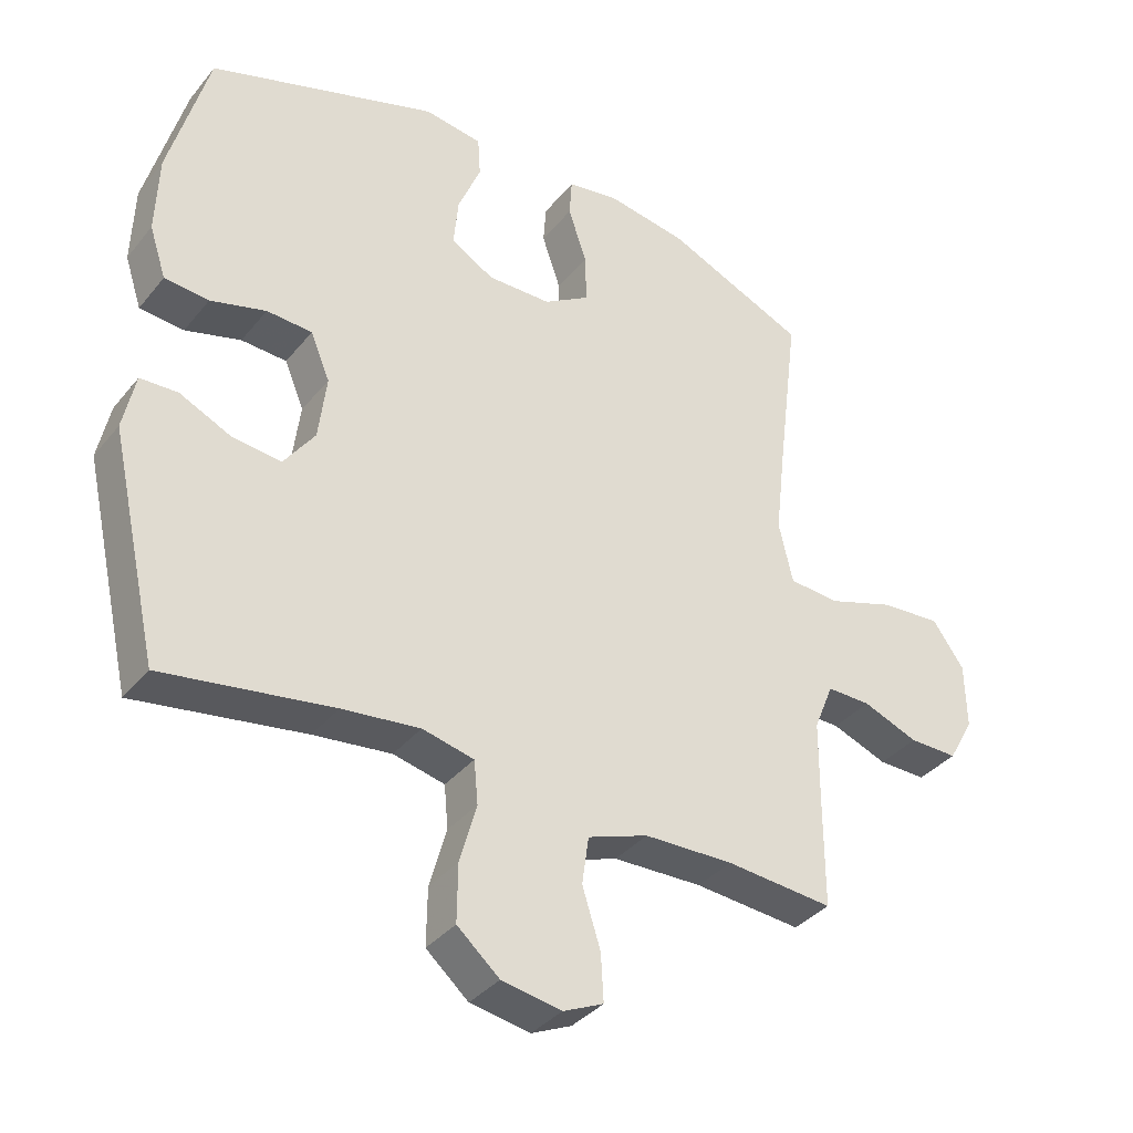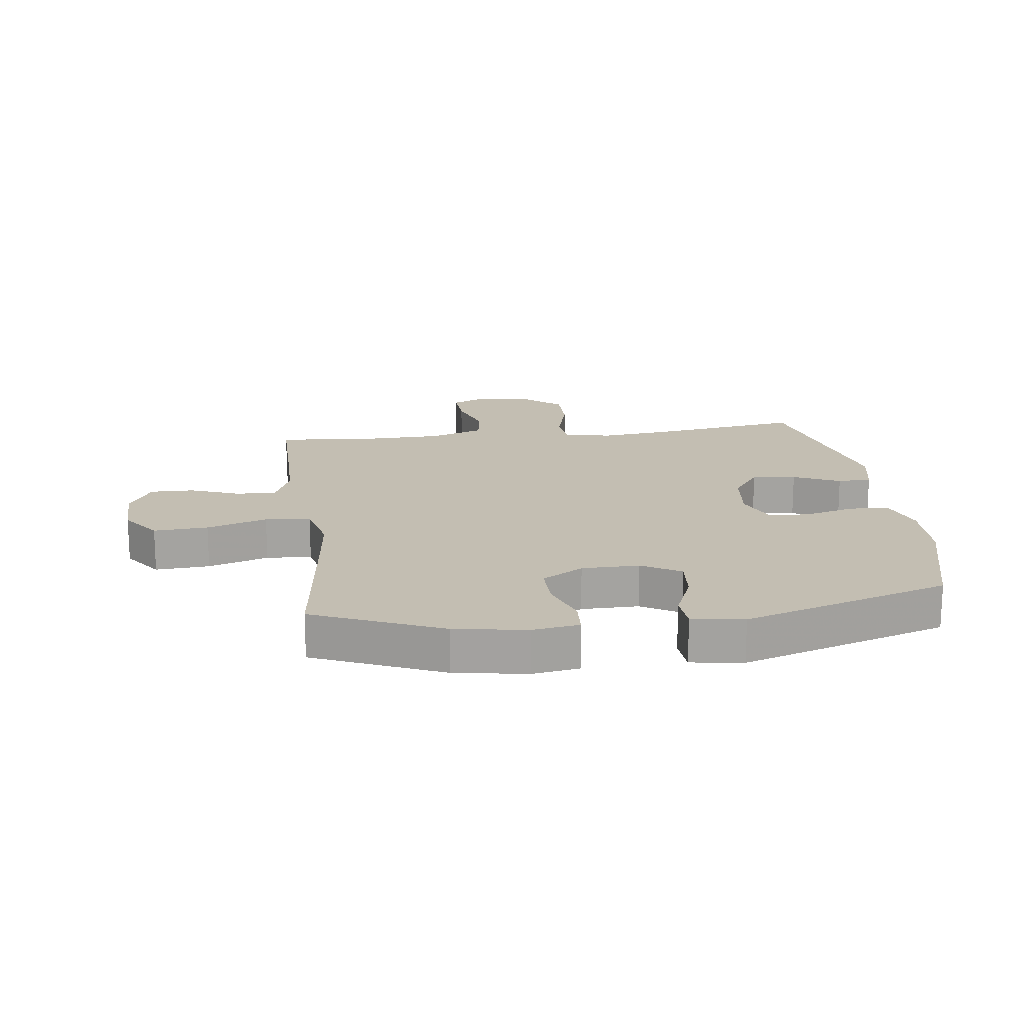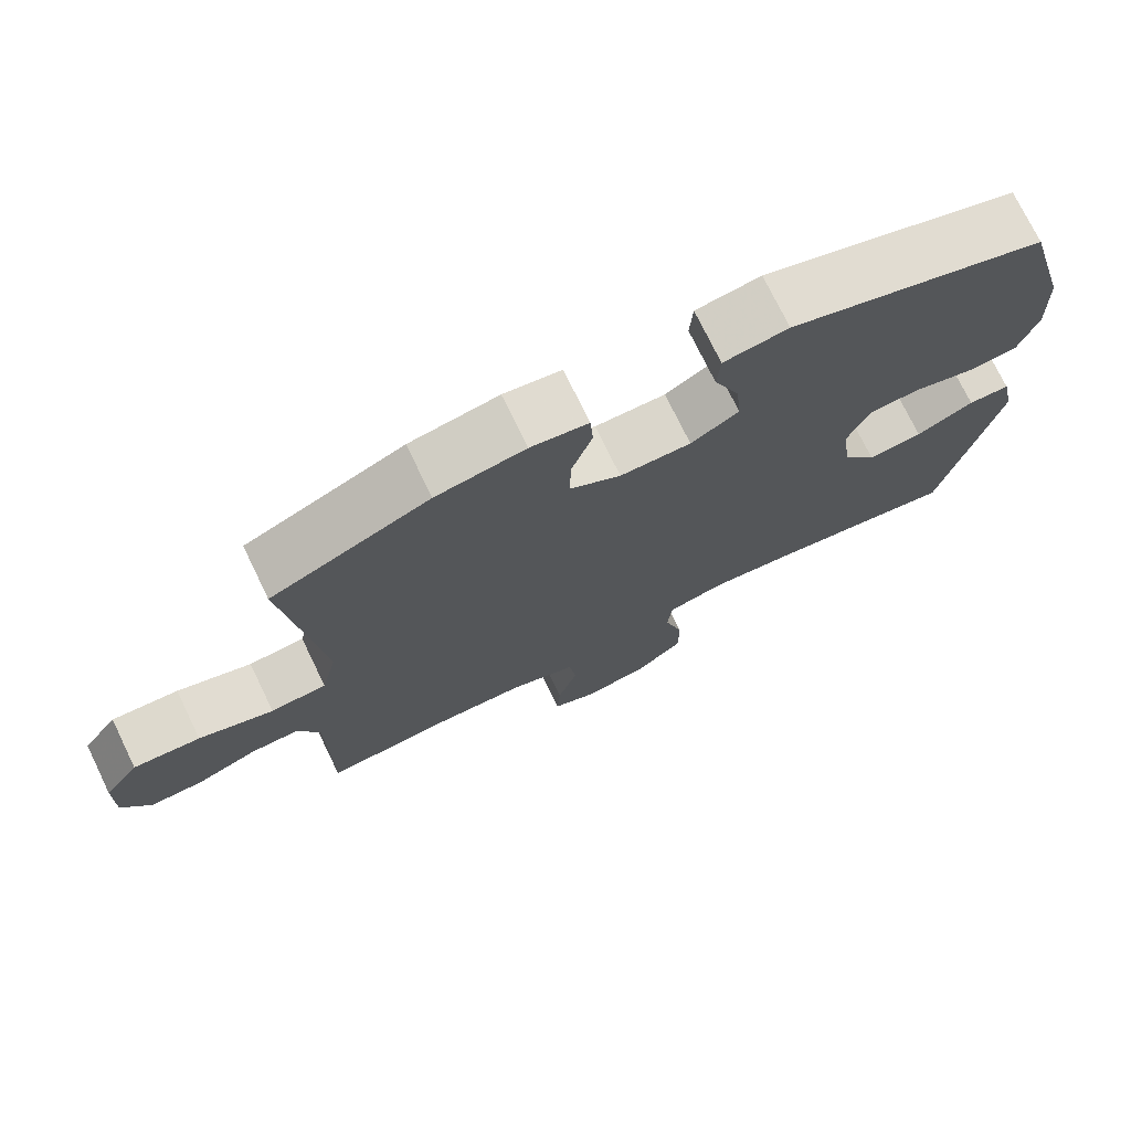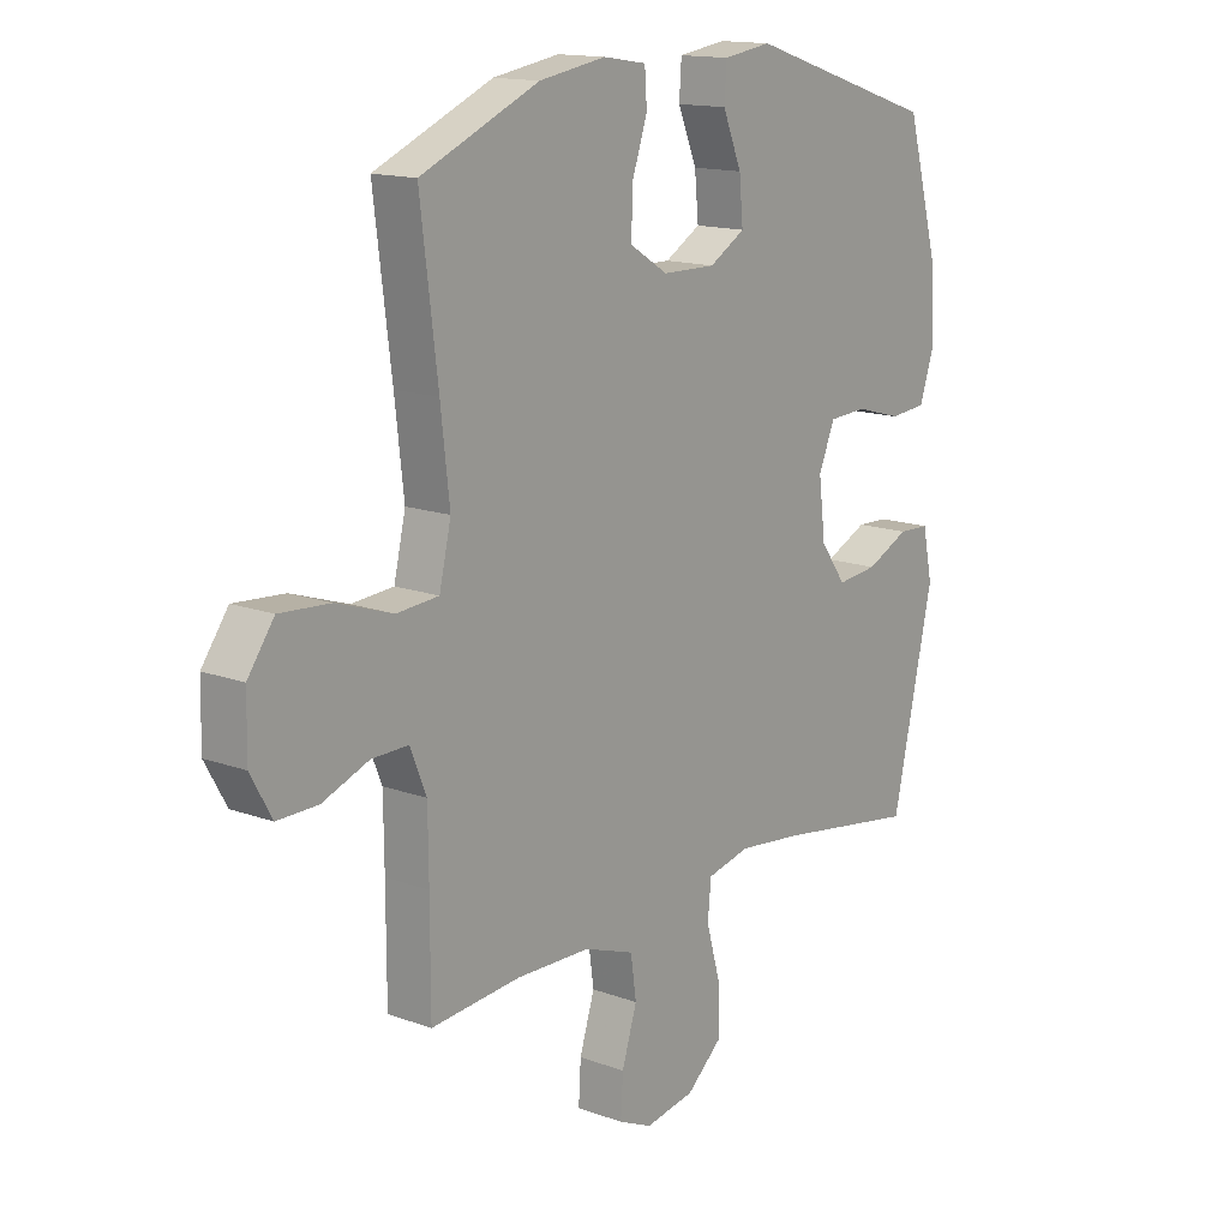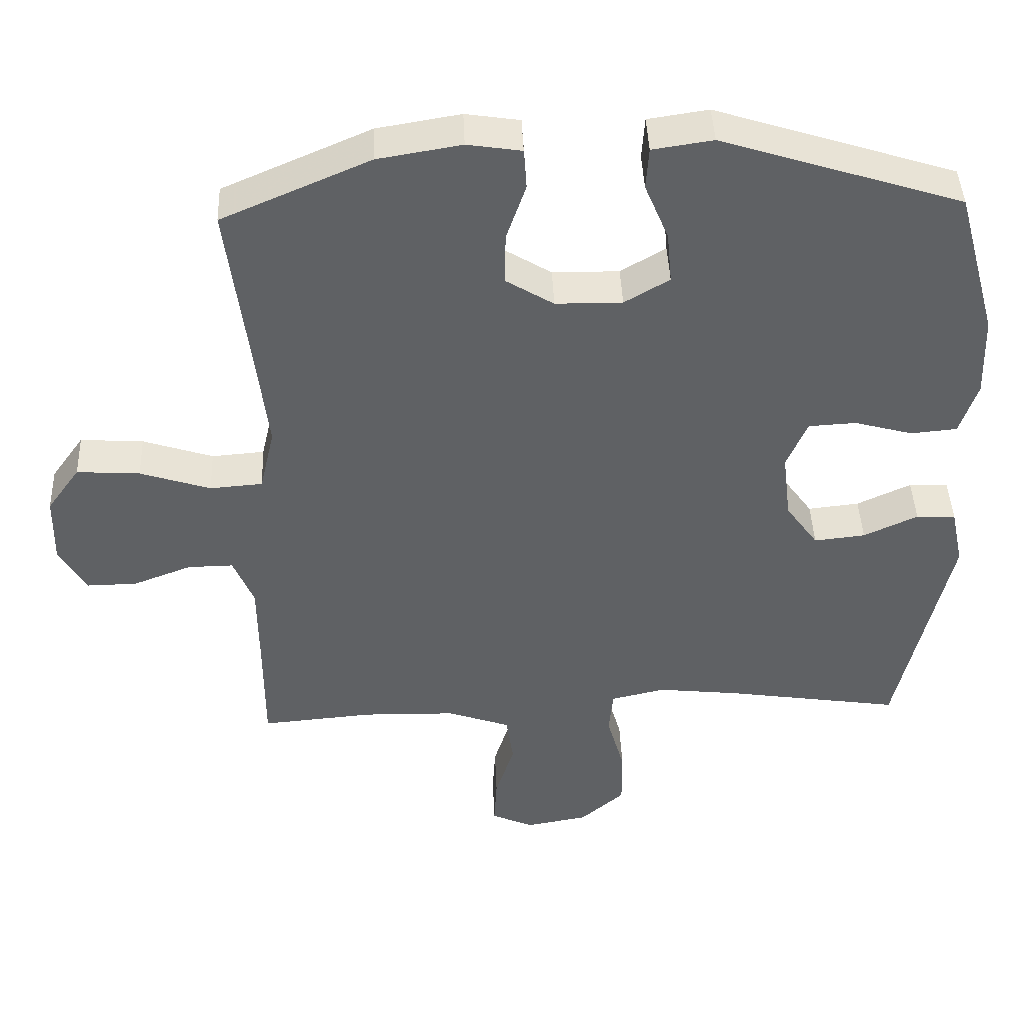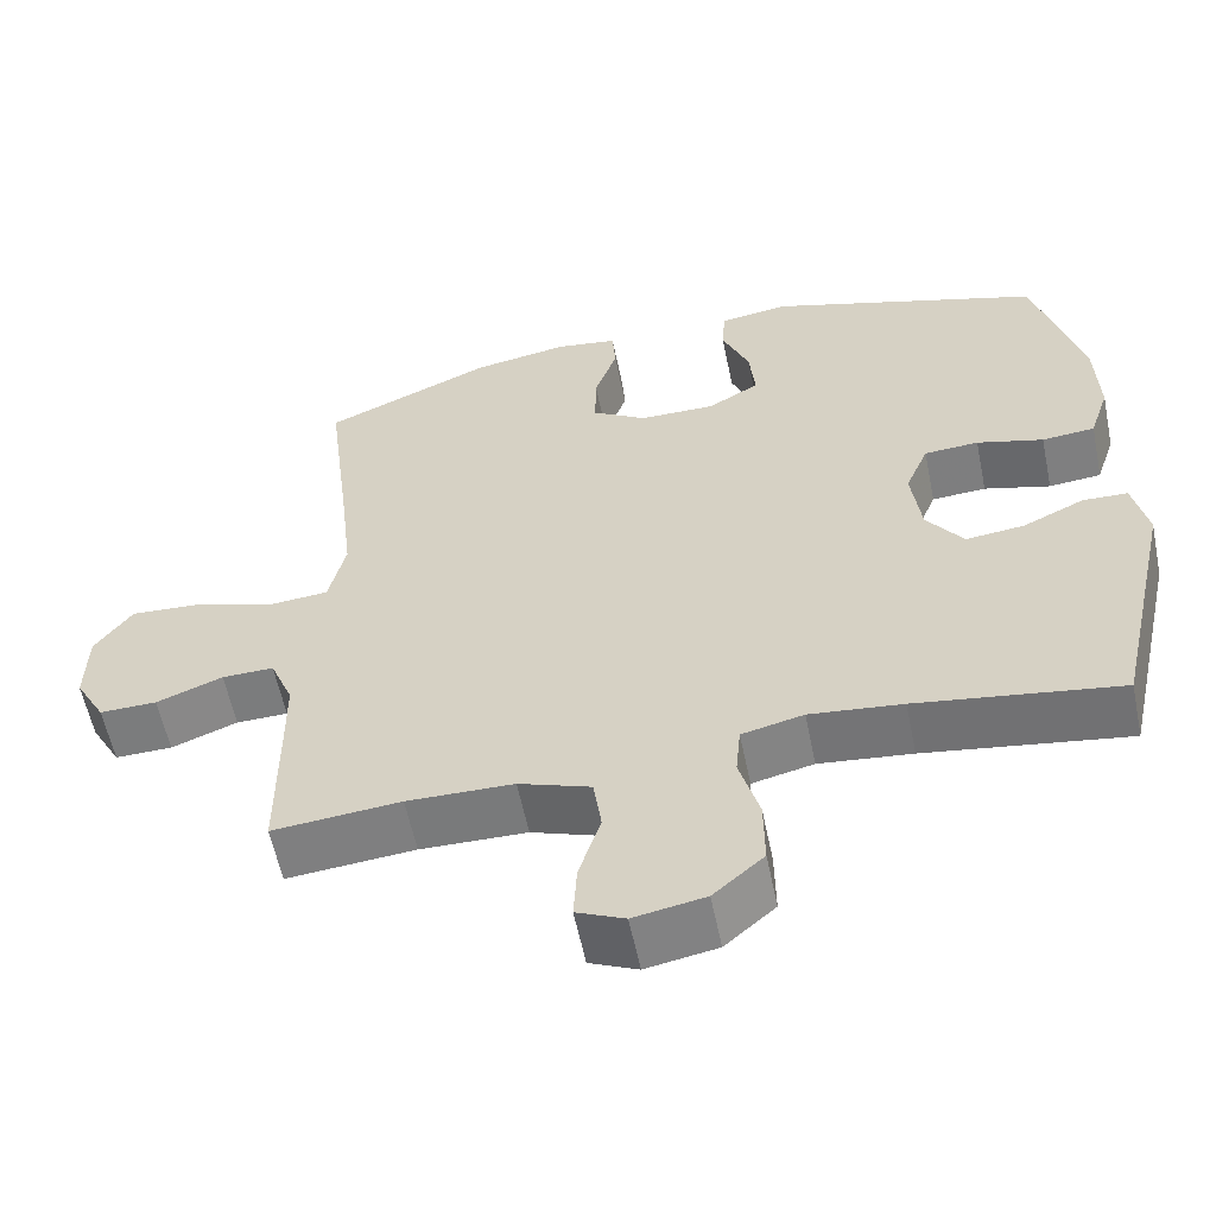
<metadata>
{"format":"obj","ext":"obj","renderer":"f3d","projection":"perspective","resolution":1024,"background":"white","views":[{"elev":-36.3,"azim":146.2,"up":"+Z"},{"elev":17.4,"azim":-7.5,"up":"+Y"},{"elev":74.3,"azim":-25.9,"up":"+Z"},{"elev":14.7,"azim":-51.7,"up":"+Z"},{"elev":43.4,"azim":-2.3,"up":"+Z"},{"elev":-58.4,"azim":11.6,"up":"+Z"}]}
</metadata>
<code>
v -0.5 0.07 0.5
v -0.289 0.07 0.592
v -0.17 0.07 0.612
v -0.093 0.07 0.6
v -0.089 0.07 0.542
v -0.117 0.07 0.46
v -0.118 0.07 0.386
v -0.05 0.07 0.344
v 0.045 0.07 0.343
v 0.109 0.07 0.381
v 0.102 0.07 0.455
v 0.068 0.07 0.537
v 0.072 0.07 0.597
v 0.158 0.07 0.61
v 0.5 0.07 0.5
v 0.559 0.07 0.286
v 0.563 0.07 0.169
v 0.538 0.07 0.093
v 0.472 0.07 0.087
v 0.389 0.07 0.11
v 0.321 0.07 0.106
v 0.292 0.07 0.036
v 0.304 0.07 -0.061
v 0.35 0.07 -0.125
v 0.423 0.07 -0.117
v 0.5 0.07 -0.081
v 0.556 0.07 -0.083
v 0.574 0.07 -0.168
v 0.5 0.07 -0.5
v 0.247 0.07 -0.461
v 0.131 0.07 -0.448
v 0.054 0.07 -0.466
v 0.048 0.07 -0.53
v 0.073 0.07 -0.619
v 0.074 0.07 -0.704
v 0.011 0.07 -0.759
v -0.078 0.07 -0.775
v -0.138 0.07 -0.748
v -0.134 0.07 -0.678
v -0.107 0.07 -0.592
v -0.117 0.07 -0.521
v -0.207 0.07 -0.489
v -0.34 0.07 -0.486
v -0.5 0.07 -0.5
v -0.5 0.07 -0.327
v -0.501 0.07 -0.214
v -0.53 0.07 -0.143
v -0.595 0.07 -0.144
v -0.678 0.07 -0.176
v -0.75 0.07 -0.177
v -0.788 0.07 -0.109
v -0.786 0.07 -0.011
v -0.739 0.07 0.055
v -0.649 0.07 0.049
v -0.549 0.07 0.016
v -0.474 0.07 0.022
v -0.453 0.07 0.113
v -0.469 0.07 0.252
v -0.5 0 0.5
v -0.289 0 0.592
v -0.17 0 0.612
v -0.093 0 0.6
v -0.089 0 0.542
v -0.117 0 0.46
v -0.118 0 0.386
v -0.05 0 0.344
v 0.045 0 0.343
v 0.109 0 0.381
v 0.102 0 0.455
v 0.068 0 0.537
v 0.072 0 0.597
v 0.158 0 0.61
v 0.5 0 0.5
v 0.559 0 0.286
v 0.563 0 0.169
v 0.538 0 0.093
v 0.472 0 0.087
v 0.389 0 0.11
v 0.321 0 0.106
v 0.292 0 0.036
v 0.304 0 -0.061
v 0.35 0 -0.125
v 0.423 0 -0.117
v 0.5 0 -0.081
v 0.556 0 -0.083
v 0.574 0 -0.168
v 0.5 0 -0.5
v 0.247 0 -0.461
v 0.131 0 -0.448
v 0.054 0 -0.466
v 0.048 0 -0.53
v 0.073 0 -0.619
v 0.074 0 -0.704
v 0.011 0 -0.759
v -0.078 0 -0.775
v -0.138 0 -0.748
v -0.134 0 -0.678
v -0.107 0 -0.592
v -0.117 0 -0.521
v -0.207 0 -0.489
v -0.34 0 -0.486
v -0.5 0 -0.5
v -0.5 0 -0.327
v -0.501 0 -0.214
v -0.53 0 -0.143
v -0.595 0 -0.144
v -0.678 0 -0.176
v -0.75 0 -0.177
v -0.788 0 -0.109
v -0.786 0 -0.011
v -0.739 0 0.055
v -0.649 0 0.049
v -0.549 0 0.016
v -0.474 0 0.022
v -0.453 0 0.113
v -0.469 0 0.252
f 53 54 55
f 52 53 55
f 51 52 55
f 50 51 55
f 49 50 55
f 48 49 55
f 47 48 55 56
f 46 47 56
f 45 46 56 57
f 43 44 45 57
f 38 39 40
f 37 38 40
f 36 37 40
f 35 36 40
f 34 35 40
f 33 34 40
f 32 33 40 41
f 28 29 30
f 27 28 30
f 26 27 30
f 25 26 30
f 24 25 30 31
f 23 24 31 32
f 18 19 20
f 17 18 20
f 16 17 20
f 15 16 20
f 14 15 20
f 13 14 20
f 12 13 20
f 11 12 20
f 10 11 20 21
f 9 10 21 22
f 4 5 6
f 3 4 6
f 2 3 6
f 1 2 6
f 58 1 6
f 58 6 7
f 57 58 7
f 43 57 7
f 42 43 7
f 32 41 42
f 23 32 42
f 22 23 42
f 9 22 42
f 8 9 42
f 7 8 42
f 113 112 111
f 113 111 110
f 113 110 109
f 113 109 108
f 113 108 107
f 113 107 106
f 114 113 106 105
f 114 105 104
f 115 114 104 103
f 115 103 102 101
f 98 97 96
f 98 96 95
f 98 95 94
f 98 94 93
f 98 93 92
f 98 92 91
f 99 98 91 90
f 88 87 86
f 88 86 85
f 88 85 84
f 88 84 83
f 89 88 83 82
f 90 89 82 81
f 78 77 76
f 78 76 75
f 78 75 74
f 78 74 73
f 78 73 72
f 78 72 71
f 78 71 70
f 78 70 69
f 79 78 69 68
f 80 79 68 67
f 64 63 62
f 64 62 61
f 64 61 60
f 64 60 59
f 64 59 116
f 65 64 116
f 65 116 115
f 65 115 101
f 65 101 100
f 100 99 90
f 100 90 81
f 100 81 80
f 100 80 67
f 100 67 66
f 100 66 65
f 1 59 60 2
f 2 60 61 3
f 3 61 62 4
f 4 62 63 5
f 5 63 64 6
f 6 64 65 7
f 7 65 66 8
f 8 66 67 9
f 9 67 68 10
f 10 68 69 11
f 11 69 70 12
f 12 70 71 13
f 13 71 72 14
f 14 72 73 15
f 15 73 74 16
f 16 74 75 17
f 17 75 76 18
f 18 76 77 19
f 19 77 78 20
f 20 78 79 21
f 21 79 80 22
f 22 80 81 23
f 23 81 82 24
f 24 82 83 25
f 25 83 84 26
f 26 84 85 27
f 27 85 86 28
f 28 86 87 29
f 29 87 88 30
f 30 88 89 31
f 31 89 90 32
f 32 90 91 33
f 33 91 92 34
f 34 92 93 35
f 35 93 94 36
f 36 94 95 37
f 37 95 96 38
f 38 96 97 39
f 39 97 98 40
f 40 98 99 41
f 41 99 100 42
f 42 100 101 43
f 43 101 102 44
f 44 102 103 45
f 45 103 104 46
f 46 104 105 47
f 47 105 106 48
f 48 106 107 49
f 49 107 108 50
f 50 108 109 51
f 51 109 110 52
f 52 110 111 53
f 53 111 112 54
f 54 112 113 55
f 55 113 114 56
f 56 114 115 57
f 57 115 116 58
f 58 116 59 1

</code>
